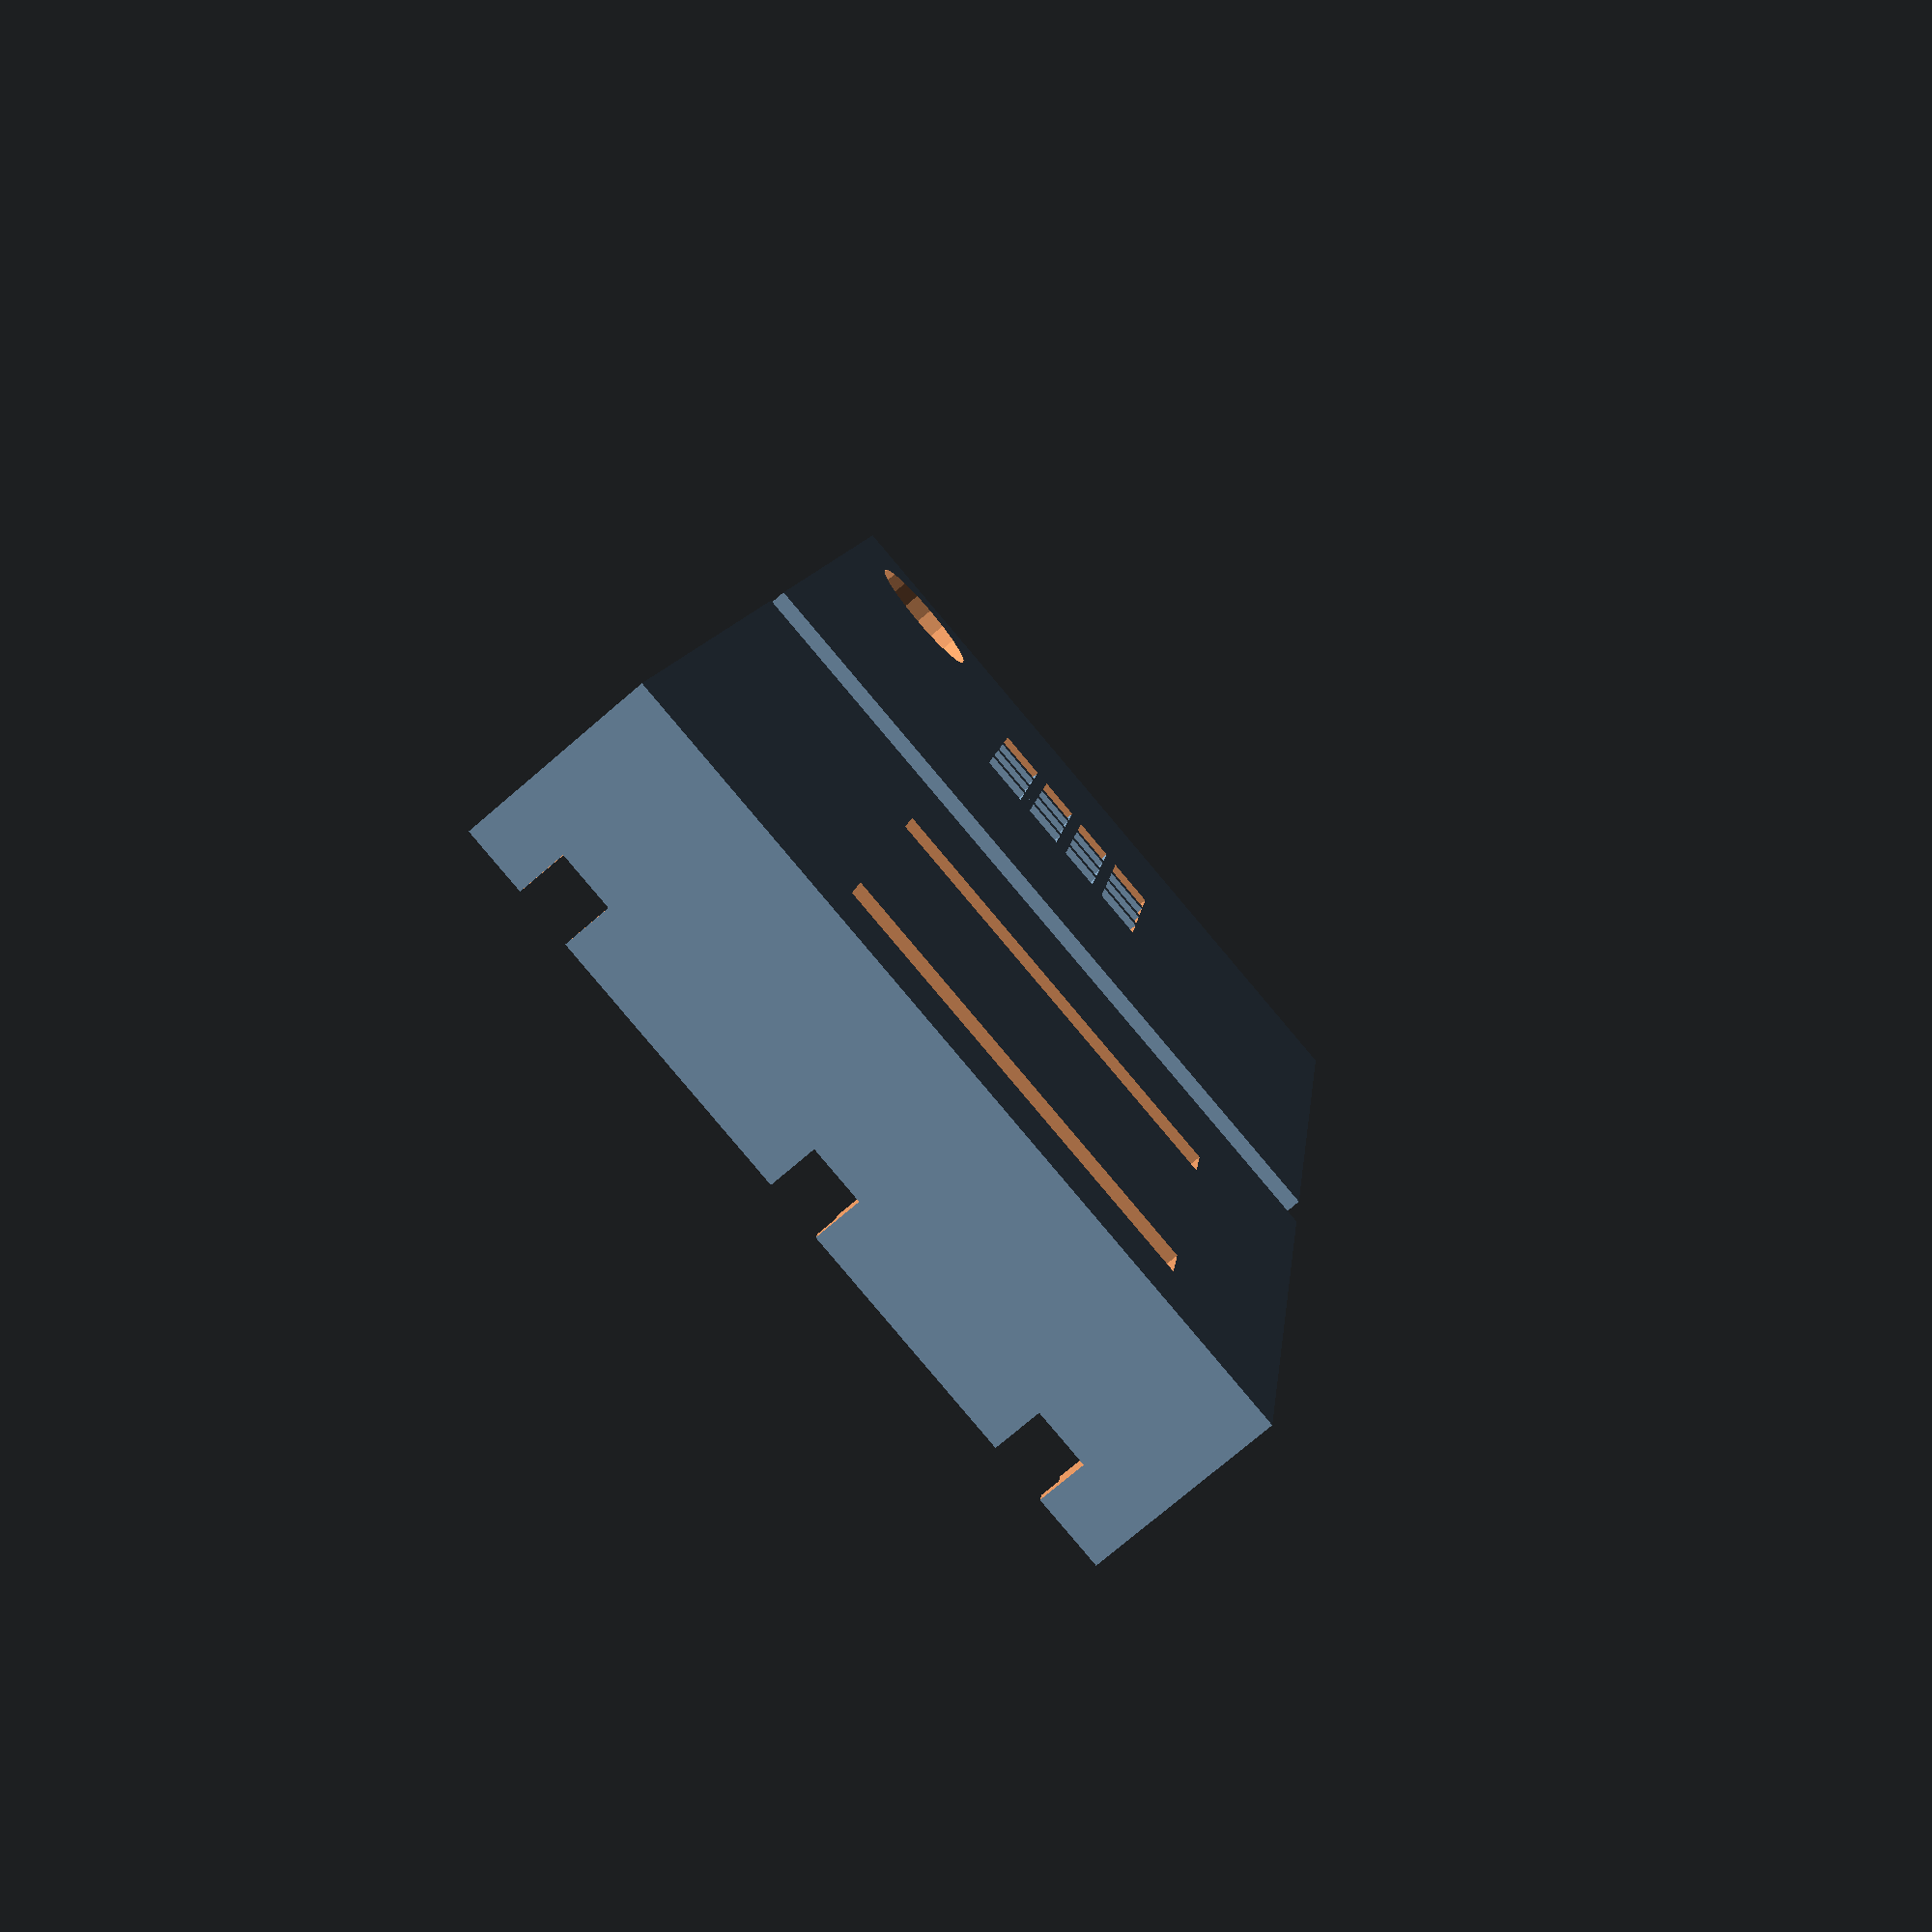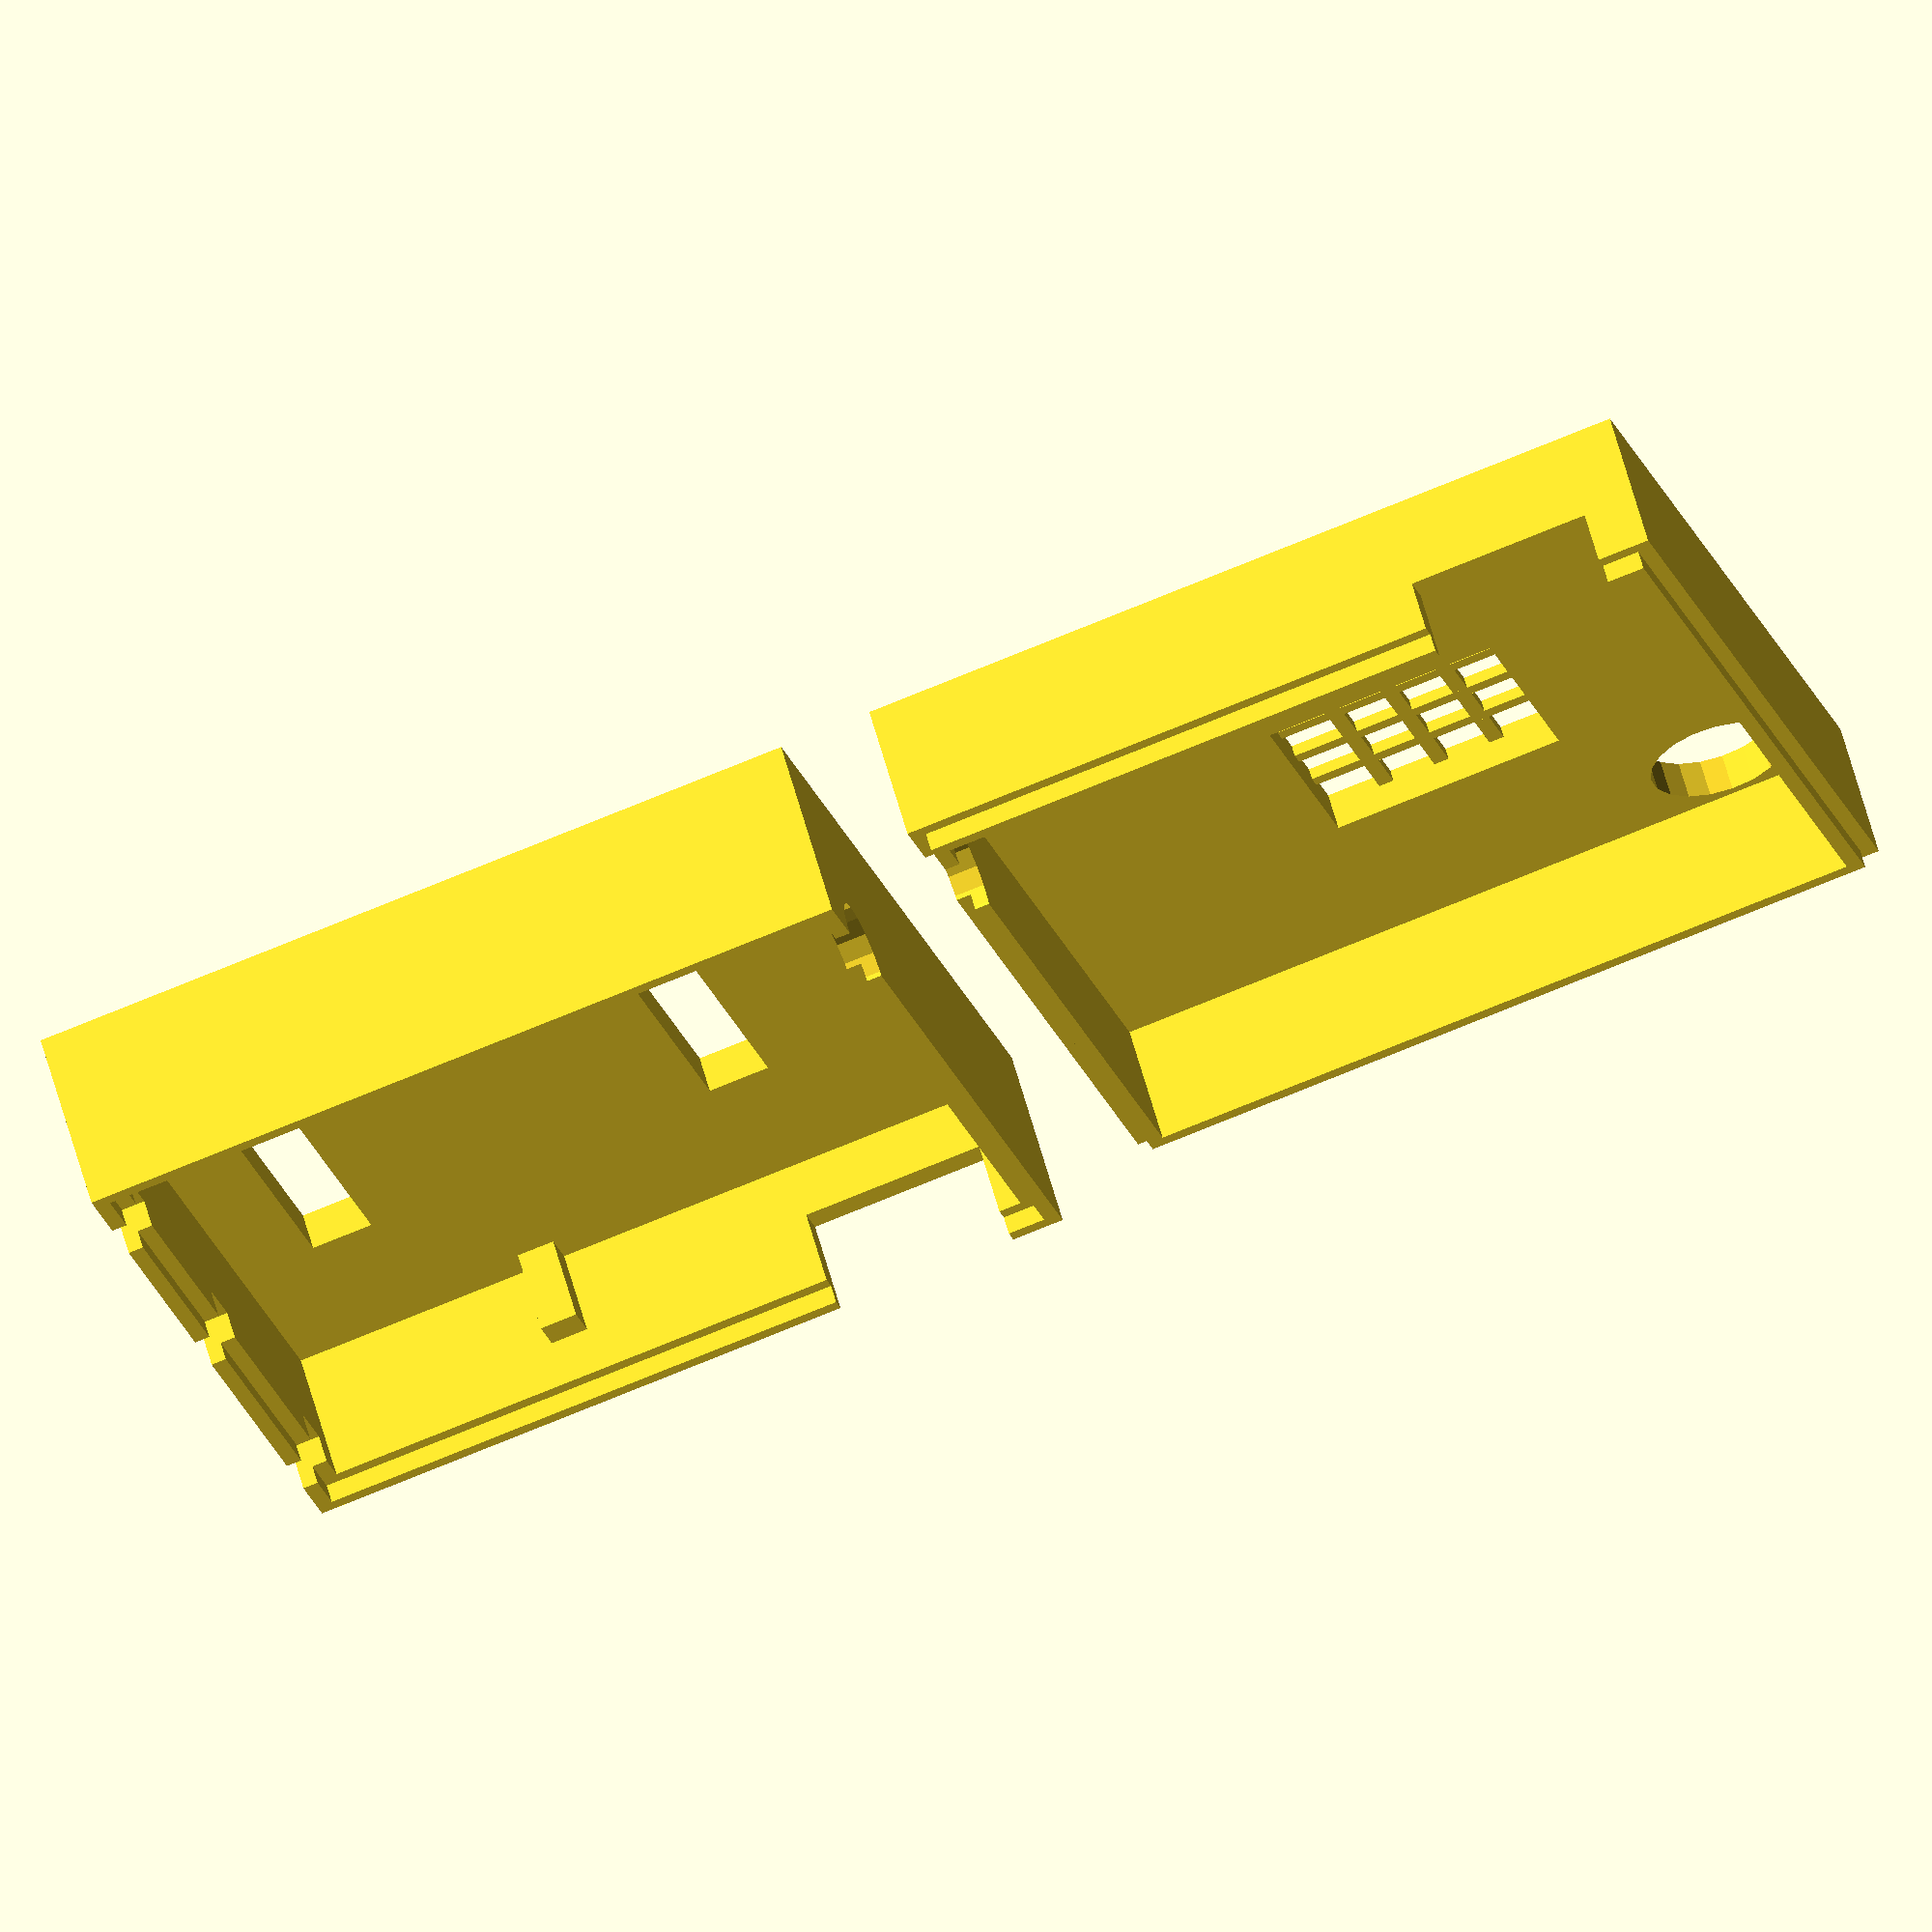
<openscad>

coverWidth=42;
coverHeight=42;
coverDepth=10;
caseDepth=7.5;

coverBoardWidth=38.8;
coverBoardHeight=38.8;
coverBoardDepth=8;
caseBoardDepth=5.5;
floatStickDepth = 3.5;

powerHoleR = 2.9;
powerHoleShift = 4.5;

usbHoleHeight = 3.8;
usbHoleWidth= 9.8;
usbHoleShift = 11;
usbHoleZShift = 5;
usbCaseHoleShift = 11;
usbCaseHoleZShift = 2.75;

buttonHoleWidth = 3.0;
buttonHoleHeight = 2.0;
buttonHoleShift = [1.8, 18.5, 33.6];
buttonHoleZShift = 2.5;

mikroBUSHeight = 22.05;
mikroBUSWidth = 3.3;
mikroBUSXShift = 4.2;
mikroBUSXShiftAdd = 22.5;
mikroBUSYShift = 5.5;

cameraHoleR = 3.65;
cameraHoleXShift=0.5;
cameraHoleYShift=0.5;

cpuHoleWidth = 12.5;
cpuHoleHeight = 12.5;
cpuHoleX = 10.5;
cpuHoleY = 12.7;

part = "both"; // [cover:cover only,case:case only,both:cover and case]

module obj0x01 () {
}

caseWidth = coverWidth;
caseHeight = coverHeight;
caseBoardWidth = coverBoardWidth;
caseBoardHeight = coverBoardHeight;
usbHoleZShiftLeft = max(coverDepth-usbHoleZShift-usbHoleHeight, 0);
buttonHoleZShiftLeft = max(coverDepth-buttonHoleZShift-buttonHoleHeight, 0);

module cover() {
    union() {
        difference() {
            cube([coverWidth,coverHeight,coverDepth]);
            translate([(coverWidth-coverBoardWidth)/2, (coverHeight-coverBoardHeight)/2, coverDepth-coverBoardDepth]) {
                cube([coverBoardWidth, coverBoardHeight, coverBoardDepth+1]);
            }
            // power hole
            translate([(coverWidth-coverBoardWidth)/2+coverBoardWidth-1, (coverHeight-coverBoardHeight)/2+coverBoardHeight-powerHoleShift, coverDepth]) {
                rotate([0,90,0]) {
                    cylinder(r=powerHoleR, h=(coverWidth-coverBoardWidth)/2+2, $fn=getFN(powerHoleR));
                }
            }
            // usb
            translate([(coverWidth-coverBoardWidth)/2+coverBoardWidth-usbHoleShift,-1,coverDepth-usbHoleZShift]) {
                cube([usbHoleWidth, coverHeight-coverBoardHeight+2, usbHoleHeight+usbHoleZShiftLeft+1]);
            }
            // buttons
            for (i = buttonHoleShift) {
                translate([-1, (coverHeight-coverBoardHeight)/2+i, coverDepth-buttonHoleZShift]) {
                    cube([(coverWidth-coverBoardWidth)/2+2,buttonHoleWidth, buttonHoleHeight+buttonHoleZShiftLeft+1]);
                }
            }
            // mikroBUS
            translate([(coverWidth-coverBoardWidth)/2+mikroBUSXShift, (coverHeight-coverBoardHeight)/2+coverBoardHeight-mikroBUSHeight-mikroBUSYShift, -1]) {
                cube([mikroBUSWidth,mikroBUSHeight, coverDepth-coverBoardDepth+2]);
            }
            translate([(coverWidth-coverBoardWidth)/2+mikroBUSXShift+mikroBUSXShiftAdd, (coverHeight-coverBoardHeight)/2+coverBoardHeight-mikroBUSHeight-mikroBUSYShift, -1]) {
                cube([mikroBUSWidth,mikroBUSHeight, coverDepth-coverBoardDepth+2]);
            }
            // latch
            translate([(coverWidth-coverBoardWidth)/4,(coverHeight-coverBoardHeight)/4,coverDepth-1]) {
                cube([(coverWidth+coverBoardWidth)/2, (coverHeight+coverBoardHeight)/2, 1+1]);
            }
        }
        translate([(coverWidth-coverBoardWidth)/2, (coverHeight-coverBoardHeight)/2+coverBoardHeight-2, 0]) {
            cube([2,2,coverDepth-floatStickDepth]);
        }
        translate([(coverWidth-coverBoardWidth)/2+coverBoardWidth-2, (coverHeight-coverBoardHeight)/2+coverBoardHeight-2, 0]) {
            cube([2,2,coverDepth-floatStickDepth]);
        }
        translate([(coverWidth-coverBoardWidth)/2+coverBoardWidth/3, (coverHeight-coverBoardHeight)/2, 0]) {
            cube([2,2,coverDepth-floatStickDepth]);
        }
    }
}
module case() {
    union() {
        difference() {
            union() {
                cube([caseWidth,caseHeight,caseDepth]);
                // latch
                translate([(caseWidth-caseBoardWidth)/4,(caseHeight-caseBoardHeight)/4,0]) {
                    cube([(caseWidth+caseBoardWidth)/2, (caseHeight+caseBoardHeight)/2, caseDepth+1]);
                }
            }
            translate([(caseWidth-caseBoardWidth)/2, (caseHeight-caseBoardHeight)/2, caseDepth-caseBoardDepth]) {
                cube([caseBoardWidth, caseBoardHeight, caseBoardDepth+2]);
            }
            // power hole
            translate([-1, (caseHeight-caseBoardHeight)/2+caseBoardHeight-powerHoleShift, caseDepth]) {
                rotate([0,90,0]) {
                    cylinder(r=powerHoleR, h=(caseWidth-caseBoardWidth)/2+2, $fn=getFN(powerHoleR));
                }
            }
            // camera hole
            translate([(caseWidth-caseBoardWidth)/2+caseBoardWidth-cameraHoleR-cameraHoleXShift,(caseHeight-caseBoardHeight)/2+cameraHoleR+cameraHoleYShift,-1]) {
                cylinder(r=cameraHoleR, h=caseDepth-caseBoardDepth+2, $fn=getFN(cameraHoleR));
            }
            // usb
            translate([(caseWidth-caseBoardWidth)/2+caseBoardWidth-usbCaseHoleShift,(caseHeight-caseBoardHeight)/2+caseBoardHeight-1,caseDepth-usbCaseHoleZShift]) {
                cube([usbHoleWidth, caseHeight-caseBoardHeight+2, usbHoleHeight]);
            }
            // cpu
            translate([(caseWidth-caseBoardWidth)/2+caseBoardWidth-cpuHoleWidth-cpuHoleX,(caseHeight-caseBoardHeight)/2+cpuHoleY,-1]) {
                cube([cpuHoleWidth, cpuHoleHeight, caseDepth-caseBoardDepth+2]);
            }
        }
        for (i= [cpuHoleWidth/4 : cpuHoleWidth/4 : cpuHoleWidth*4/5]) {
            translate([(caseWidth-caseBoardWidth)/2+caseBoardWidth-cpuHoleWidth-cpuHoleX-0.4+i, (caseHeight-caseBoardHeight)/2+cpuHoleY-0.1, 0]) {
                cube([0.8, cpuHoleHeight+0.2, 0.6]);
            }
        }
        for (i= [cpuHoleHeight/4 : cpuHoleHeight/4 : cpuHoleHeight*4/5]) {
            translate([(caseWidth-caseBoardWidth)/2+caseBoardWidth-cpuHoleWidth-cpuHoleX-0.1, (caseHeight-caseBoardHeight)/2+cpuHoleY-0.4+i, 0]) {
                cube([cpuHoleWidth+0.2, 0.8, 0.6]);
            }
        }
    }    
}

if (part == "cover") {
    cover();
} else if (part == "case") {
    case();
} else {
    translate([-coverWidth-5,0,0]) {
        cover();
    }
    case();
}

/**
 * getFN() - get $fn by computing the r and err.
 *
 * We don't need to set $fn to 100 always. Instead, we calculate
 * the distance between the polygon and the circle. Make sure the
 * maximum distance between the polygon and the circle is less
 * than err.
 *
 * Mathmatical induction as following:
 *  theta = 360/fn/2
 *  err = r - r cos (theta)
 *   =>
 * err = r(1-cos(360/fn/2))
 * err/r = 1-cos(360/fn/2)
 * cos(360/fn/2) = 1-err/r
 * 180/fn = acos(1-err/r)
 * fn = 180.0/acos(1-err/r)
 *
 * @param r the radius
 * @param err the error between the circle and the polygon
 * @return the minimum $fn that can be used. We restrict the return value to be 10 <= $fn <= 100 to make openscad happy.
 */
function getFN(r, err=0.05) = max(min(ceil(180.0/acos(1-err/r)),100),10);

</openscad>
<views>
elev=254.7 azim=81.9 roll=49.3 proj=p view=solid
elev=298.5 azim=342.7 roll=344.6 proj=o view=wireframe
</views>
